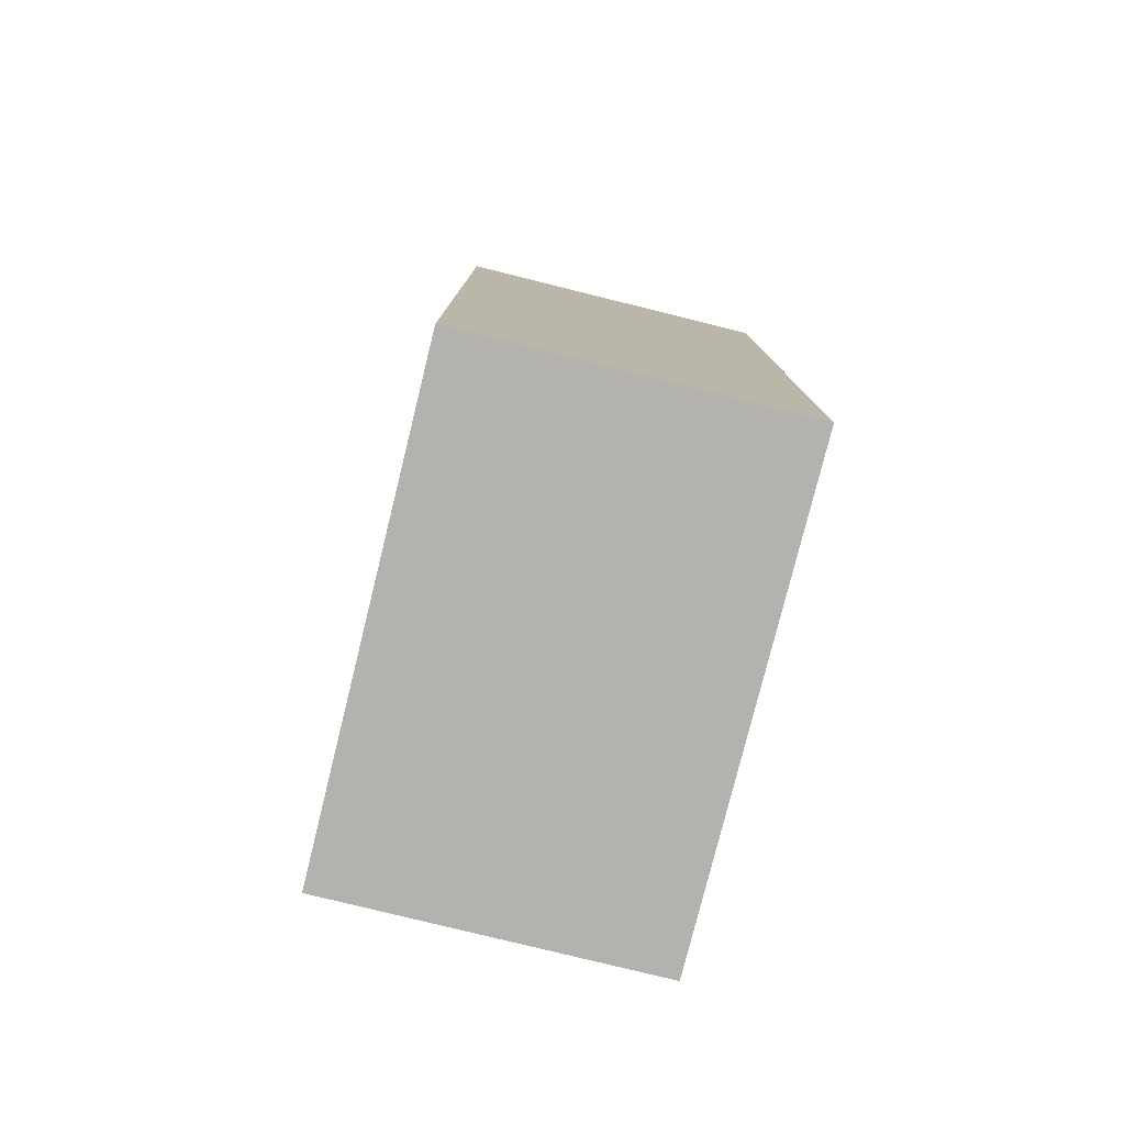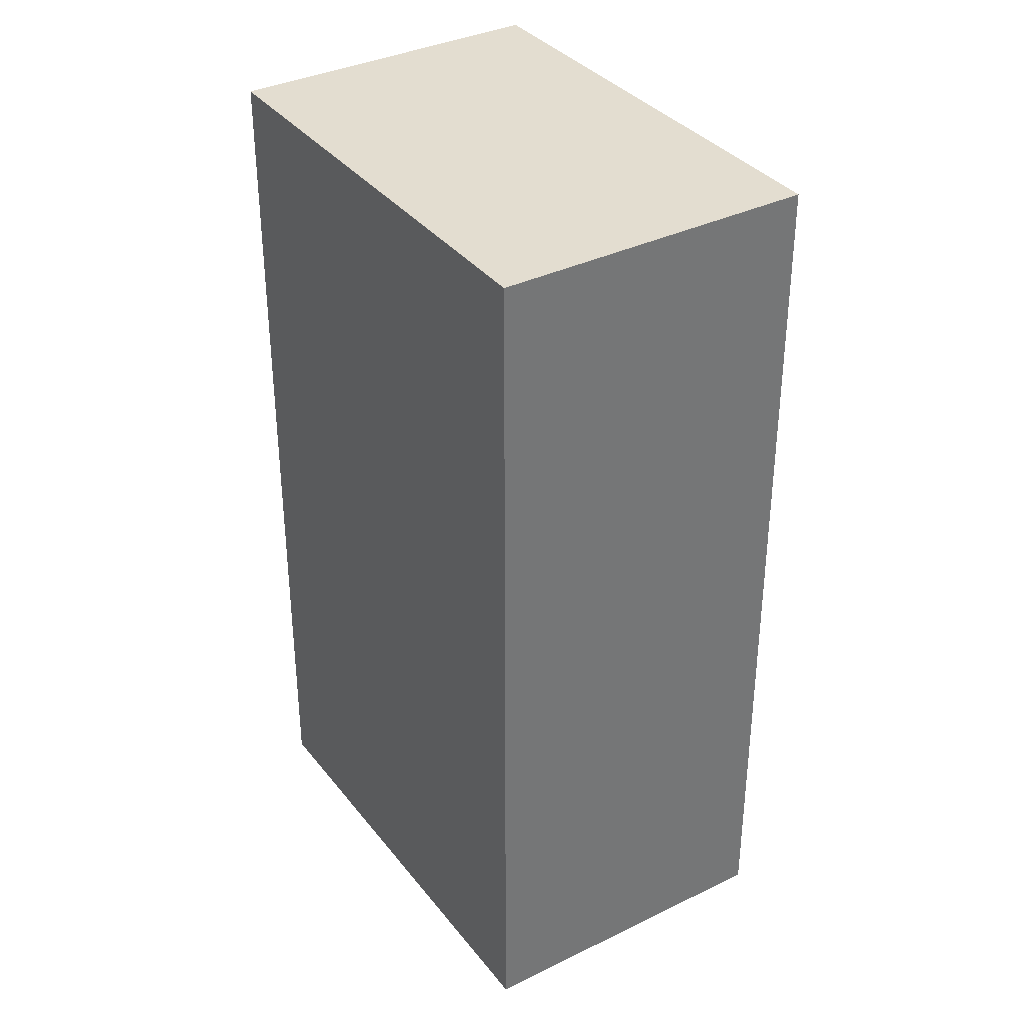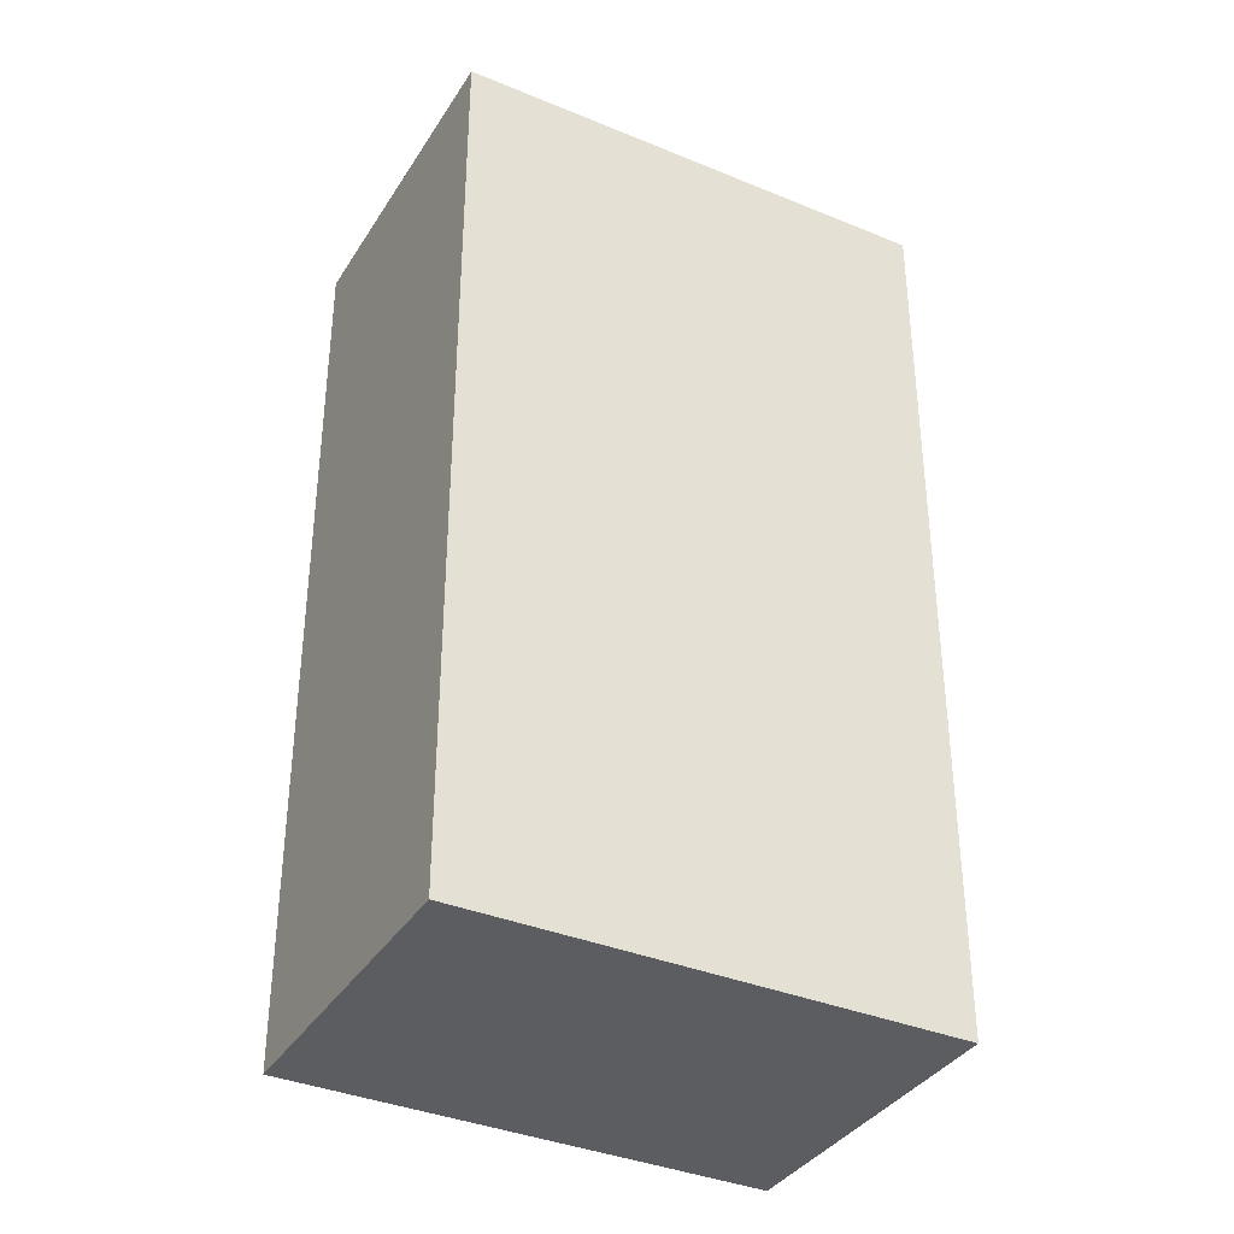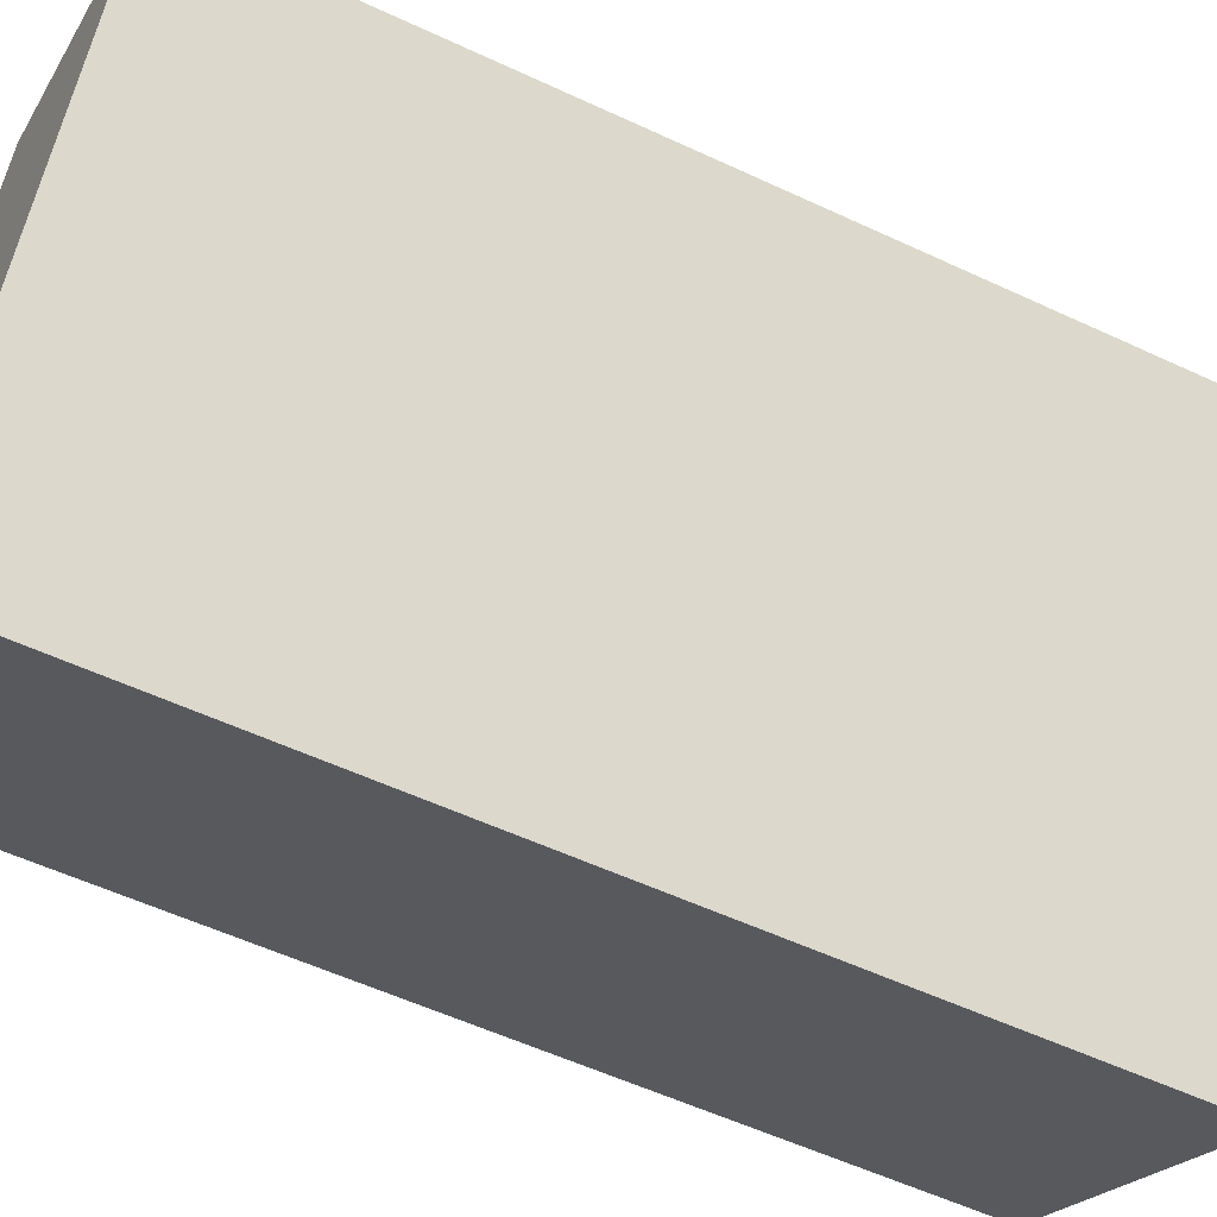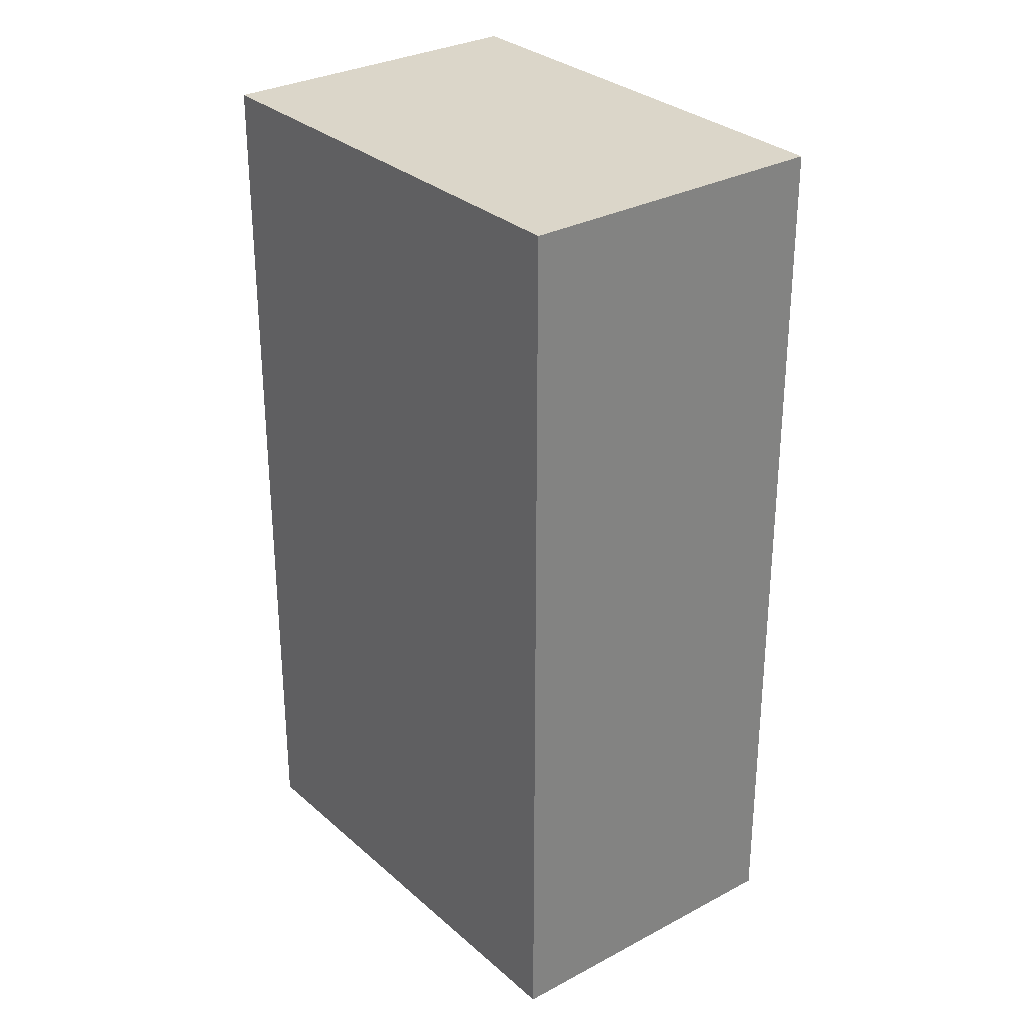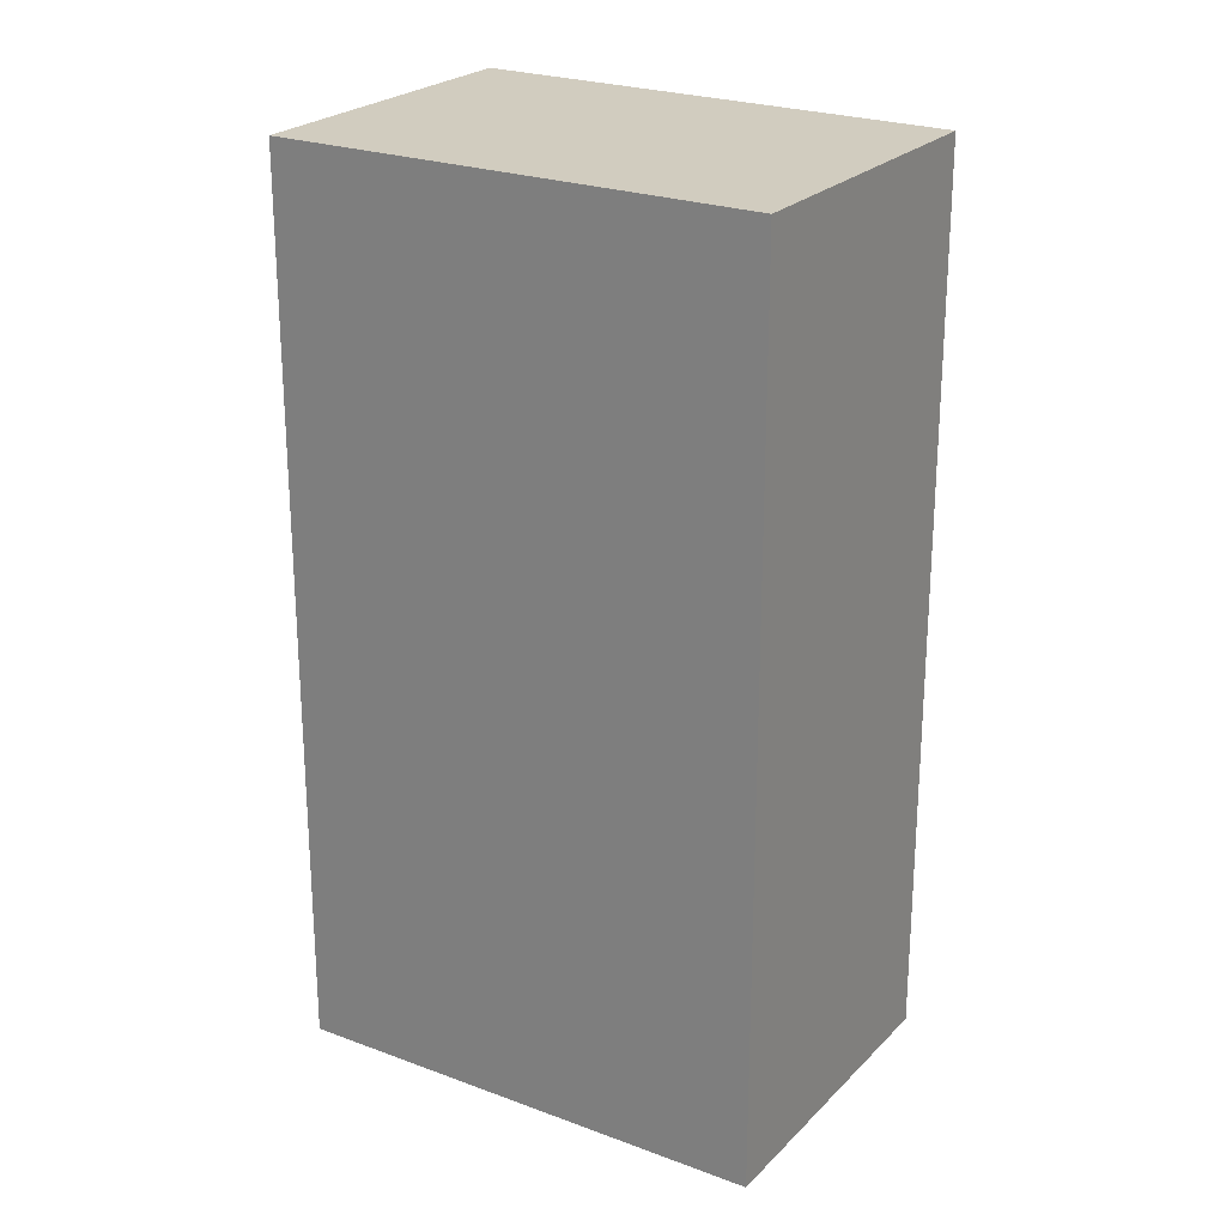
<metadata>
{"format":"obj","ext":"obj","renderer":"f3d","projection":"perspective","resolution":1024,"background":"white","views":[{"elev":-79.7,"azim":-162.7,"up":"+Y"},{"elev":35.6,"azim":178.4,"up":"+Y"},{"elev":-36.5,"azim":92.8,"up":"+Y"},{"elev":-55.3,"azim":63.7,"up":"+Z"},{"elev":30.0,"azim":-6.9,"up":"+Y"},{"elev":24.0,"azim":-26.6,"up":"+Y"}]}
</metadata>
<code>
v  0 14.42 8.83e-16
v  8.544 14.42 3.959
v  4.514 14.42 -2.735
v  4.079 14.42 6.649
v  8.544 -2.424e-16 3.959
v  4.514 1.675e-16 -2.735
v  0 0 0
v  4.079 -4.071e-16 6.649
g defaultobject
f 1 2 3
f 2 1 4
f 5 3 2
f 3 5 6
f 6 1 3
f 1 6 7
f 7 4 1
f 4 7 8
f 8 2 4
f 2 8 5
f 5 7 6
f 7 5 8

</code>
